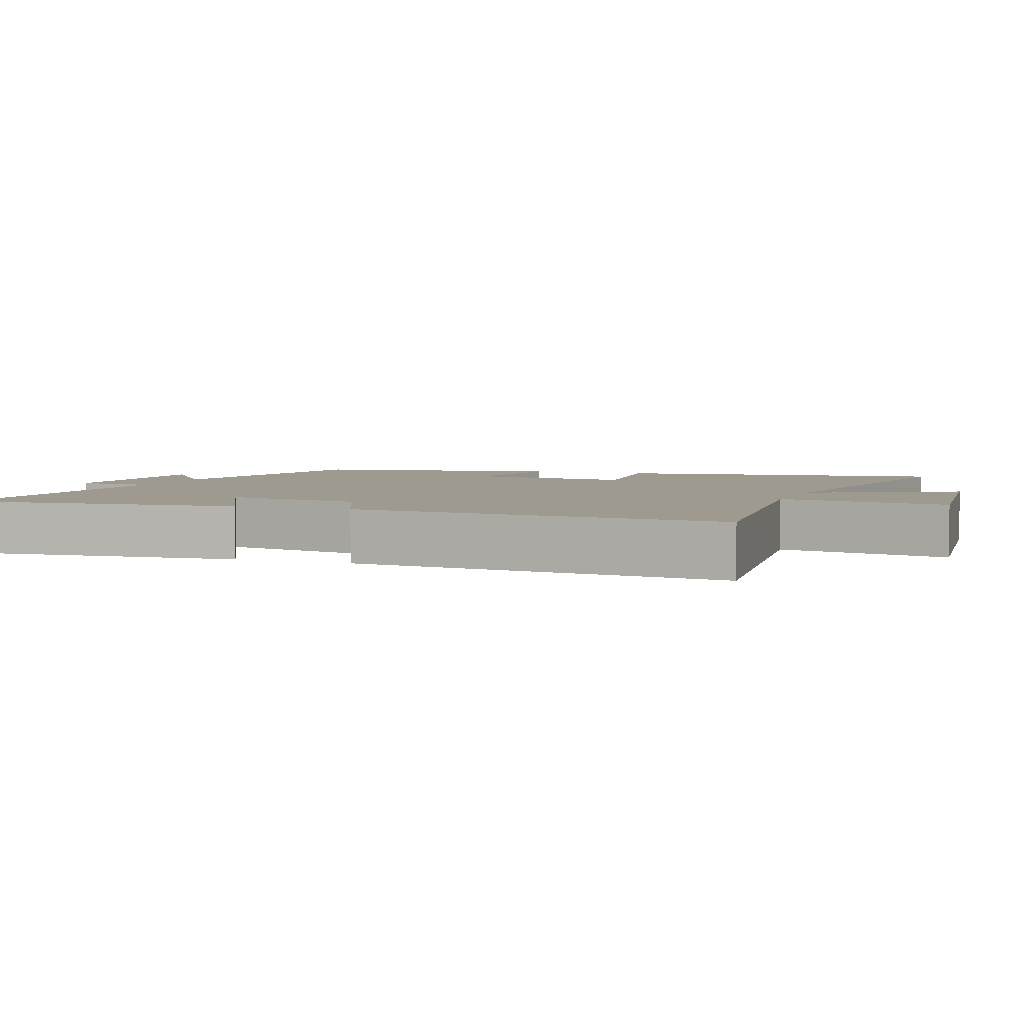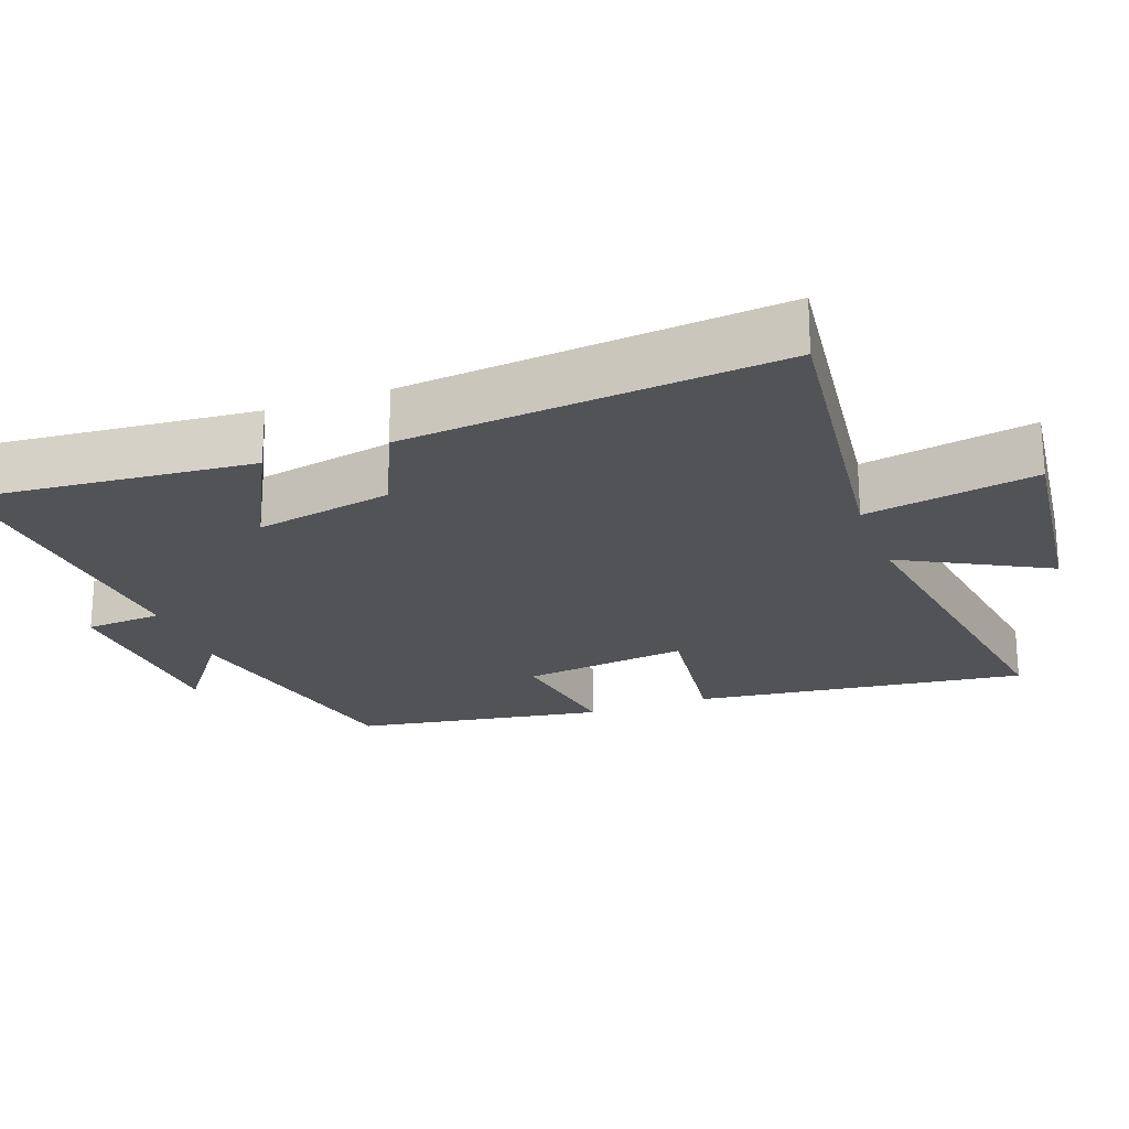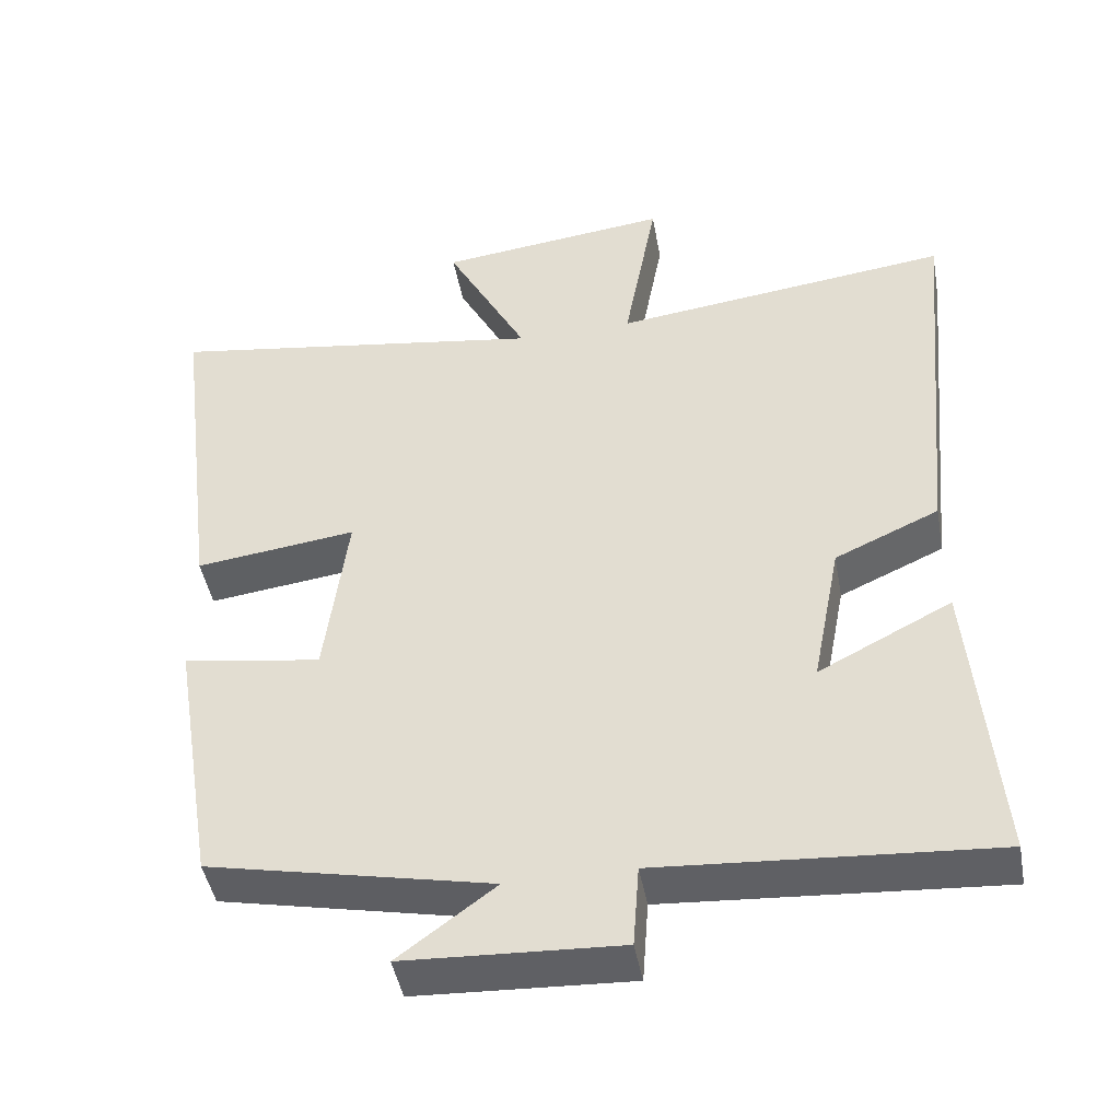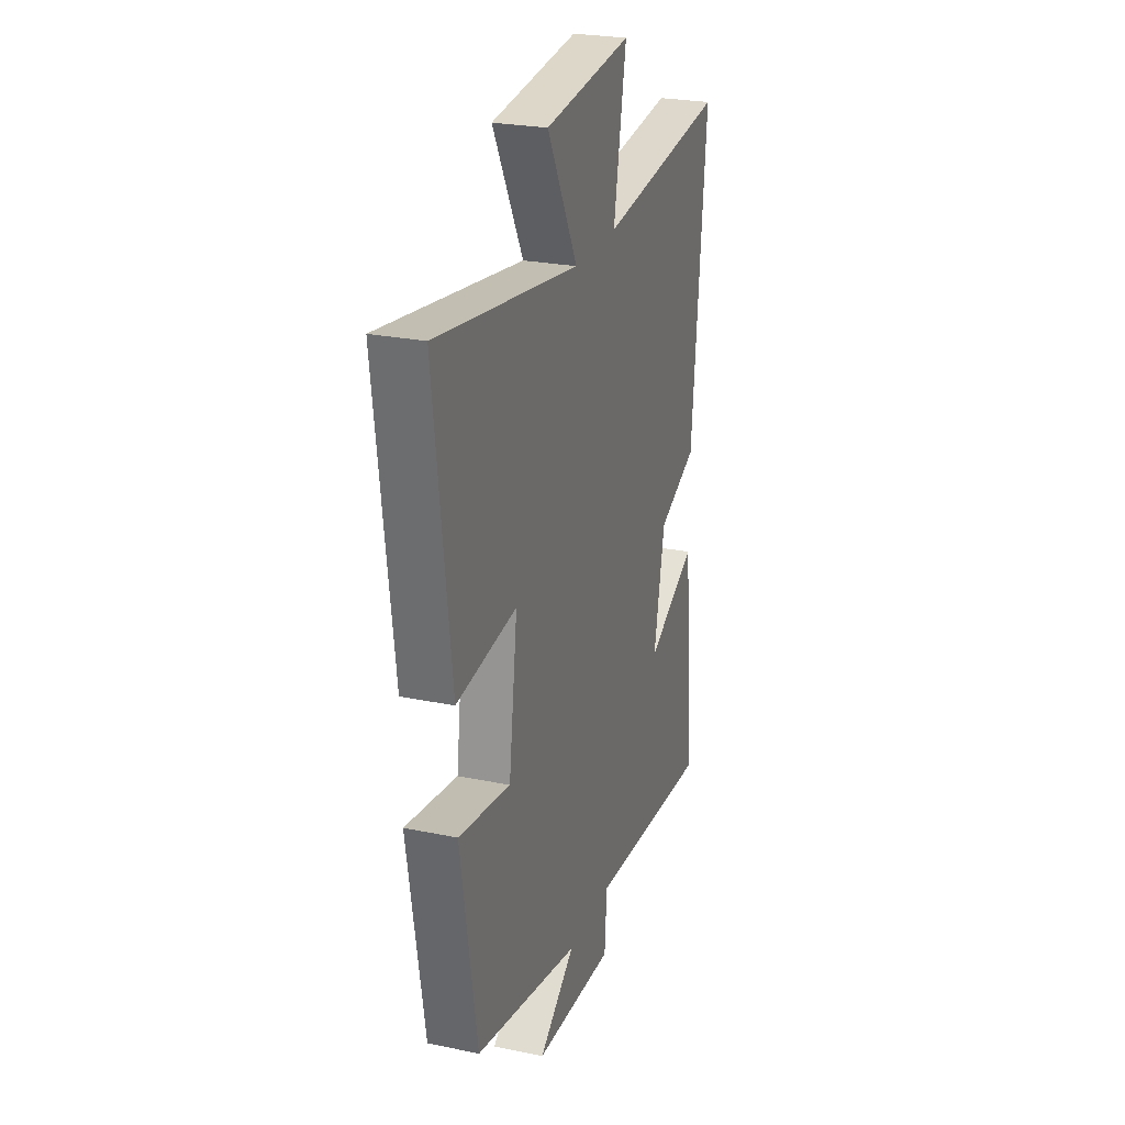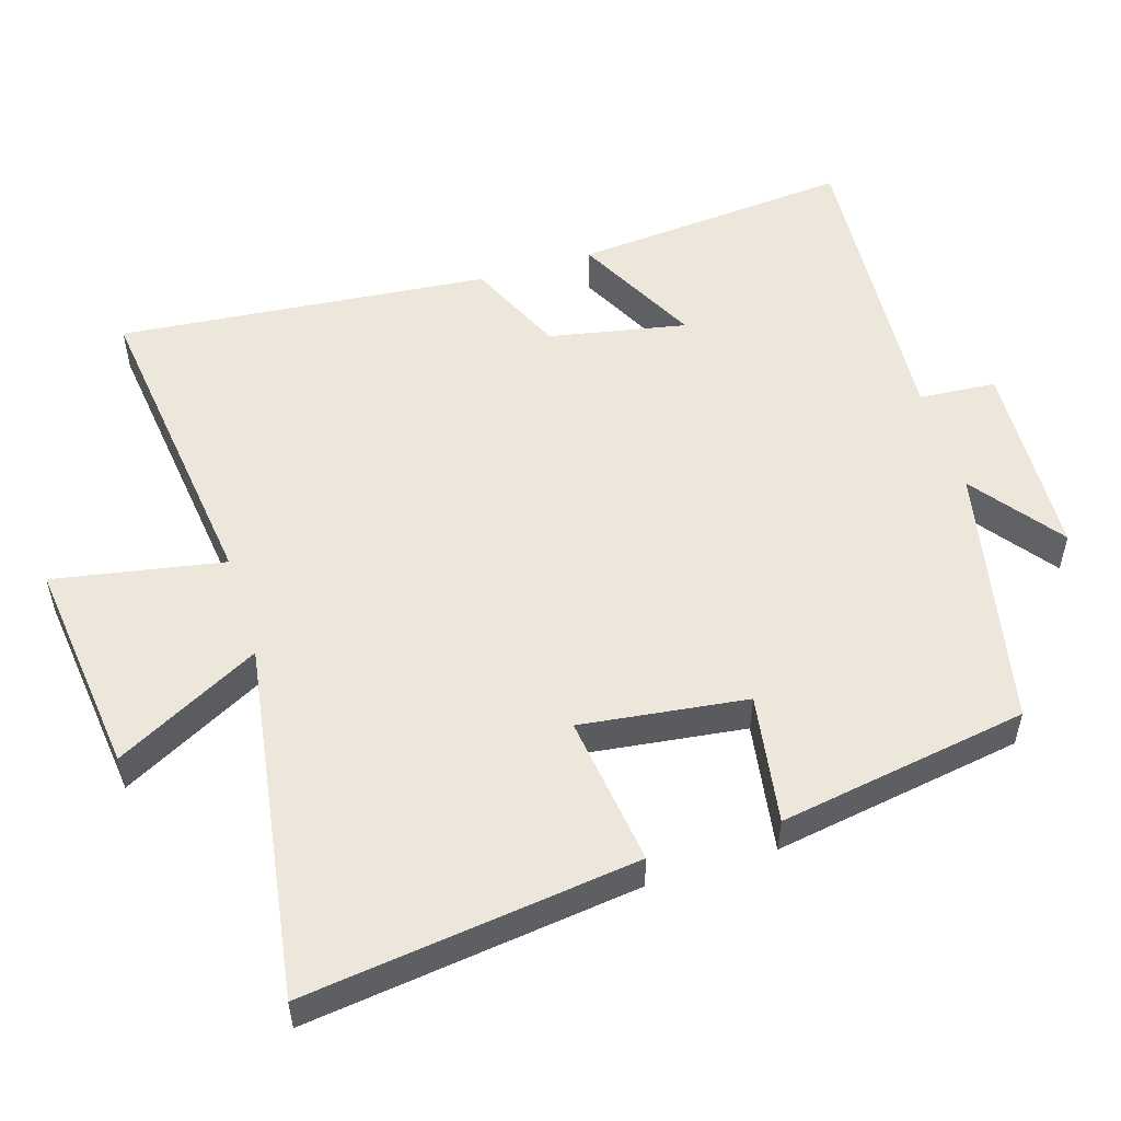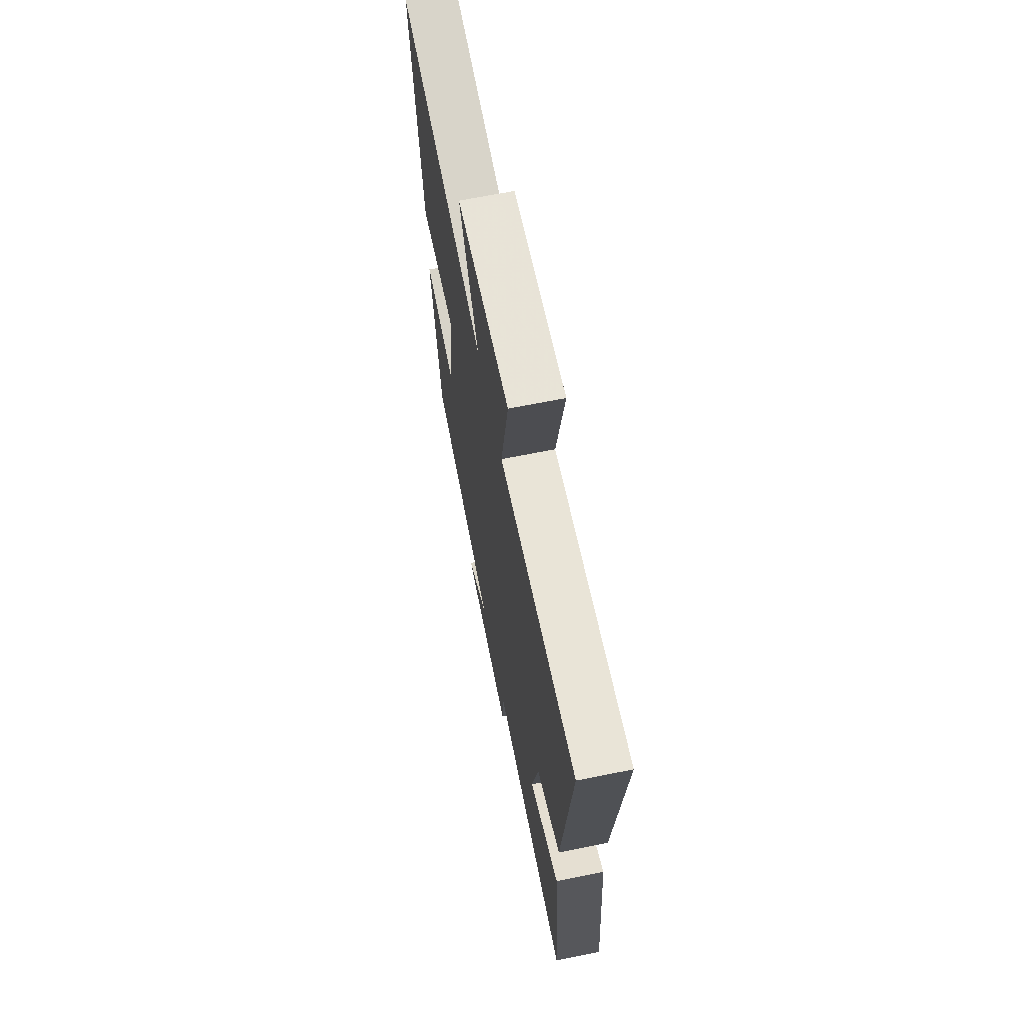
<metadata>
{"format":"obj","ext":"obj","renderer":"f3d","projection":"perspective","resolution":1024,"background":"white","views":[{"elev":3.9,"azim":-69.7,"up":"+Y"},{"elev":-22.4,"azim":-69.9,"up":"+Y"},{"elev":-45.4,"azim":-169.7,"up":"+Z"},{"elev":25.2,"azim":108.5,"up":"+Z"},{"elev":53.1,"azim":72.7,"up":"+Y"},{"elev":67.1,"azim":-101.4,"up":"+Z"}]}
</metadata>
<code>
v 0.442 0.07 -0.421
v 0.069 0.07 -0.5
v 0.197 0.07 -0.595
v -0.087 0.07 -0.609
v -0.095 0.07 -0.5
v -0.534 0.07 -0.531
v -0.5 0.07 -0.136
v -0.324 0.07 -0.226
v -0.362 0.07 -0.032
v -0.5 0.07 0.03
v -0.55 0.07 0.555
v -0.101 0.07 0.5
v -0.145 0.07 0.74
v 0.163 0.07 0.704
v 0.055 0.07 0.5
v 0.559 0.07 0.577
v 0.5 0.07 0.109
v 0.287 0.07 0.136
v 0.317 0.07 -0.098
v 0.5 0.07 -0.069
v 0.442 0 -0.421
v 0.069 0 -0.5
v 0.197 0 -0.595
v -0.087 0 -0.609
v -0.095 0 -0.5
v -0.534 0 -0.531
v -0.5 0 -0.136
v -0.324 0 -0.226
v -0.362 0 -0.032
v -0.5 0 0.03
v -0.55 0 0.555
v -0.101 0 0.5
v -0.145 0 0.74
v 0.163 0 0.704
v 0.055 0 0.5
v 0.559 0 0.577
v 0.5 0 0.109
v 0.287 0 0.136
v 0.317 0 -0.098
v 0.5 0 -0.069
f 19 20 1 2
f 18 19 2
f 15 16 17 18
f 15 18 2
f 12 13 14 15
f 12 15 2
f 9 10 11 12
f 8 9 12 2
f 5 6 7 8
f 5 8 2 3
f 3 4 5
f 22 21 40 39
f 22 39 38
f 38 37 36 35
f 22 38 35
f 35 34 33 32
f 22 35 32
f 32 31 30 29
f 22 32 29 28
f 28 27 26 25
f 23 22 28 25
f 25 24 23
f 1 21 22 2
f 2 22 23 3
f 3 23 24 4
f 4 24 25 5
f 5 25 26 6
f 6 26 27 7
f 7 27 28 8
f 8 28 29 9
f 9 29 30 10
f 10 30 31 11
f 11 31 32 12
f 12 32 33 13
f 13 33 34 14
f 14 34 35 15
f 15 35 36 16
f 16 36 37 17
f 17 37 38 18
f 18 38 39 19
f 19 39 40 20
f 20 40 21 1

</code>
